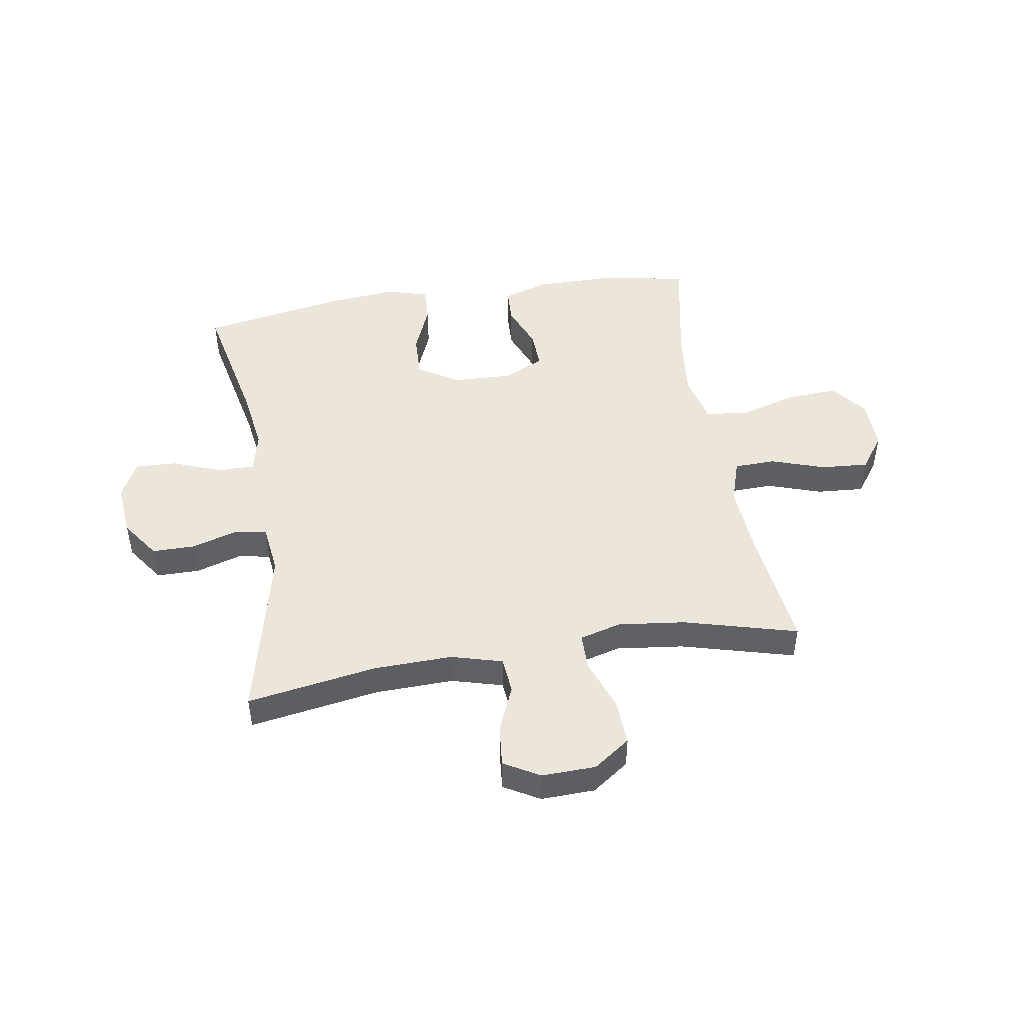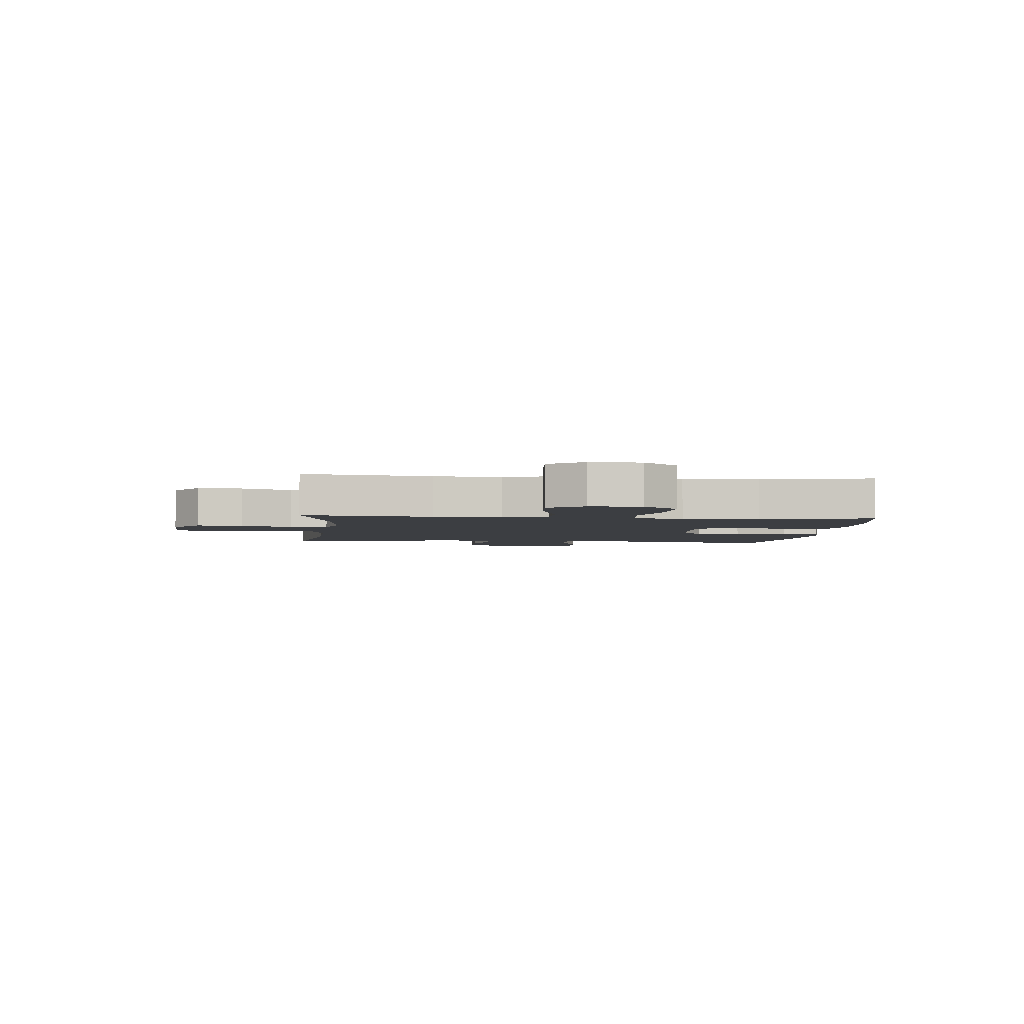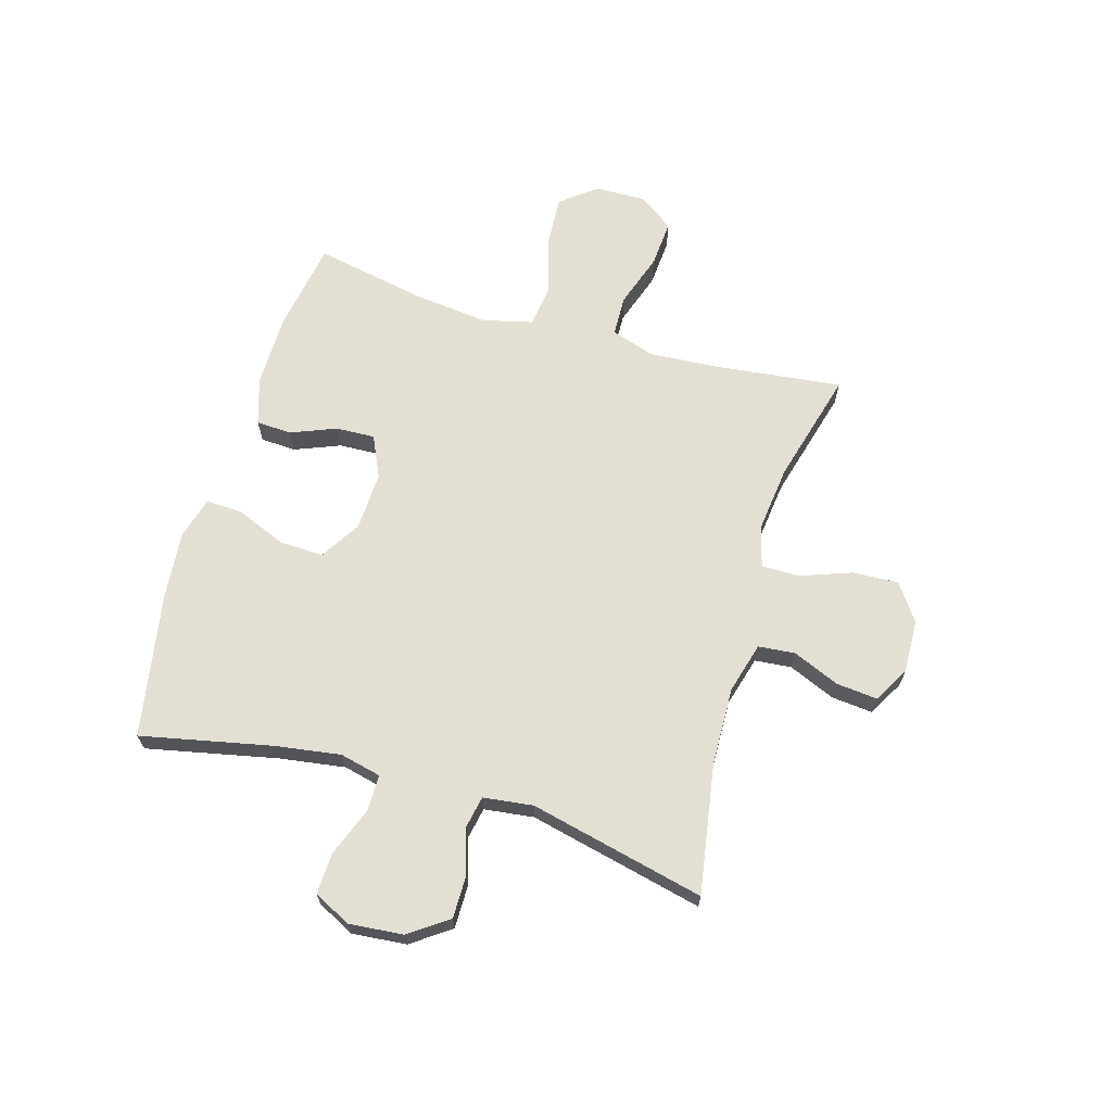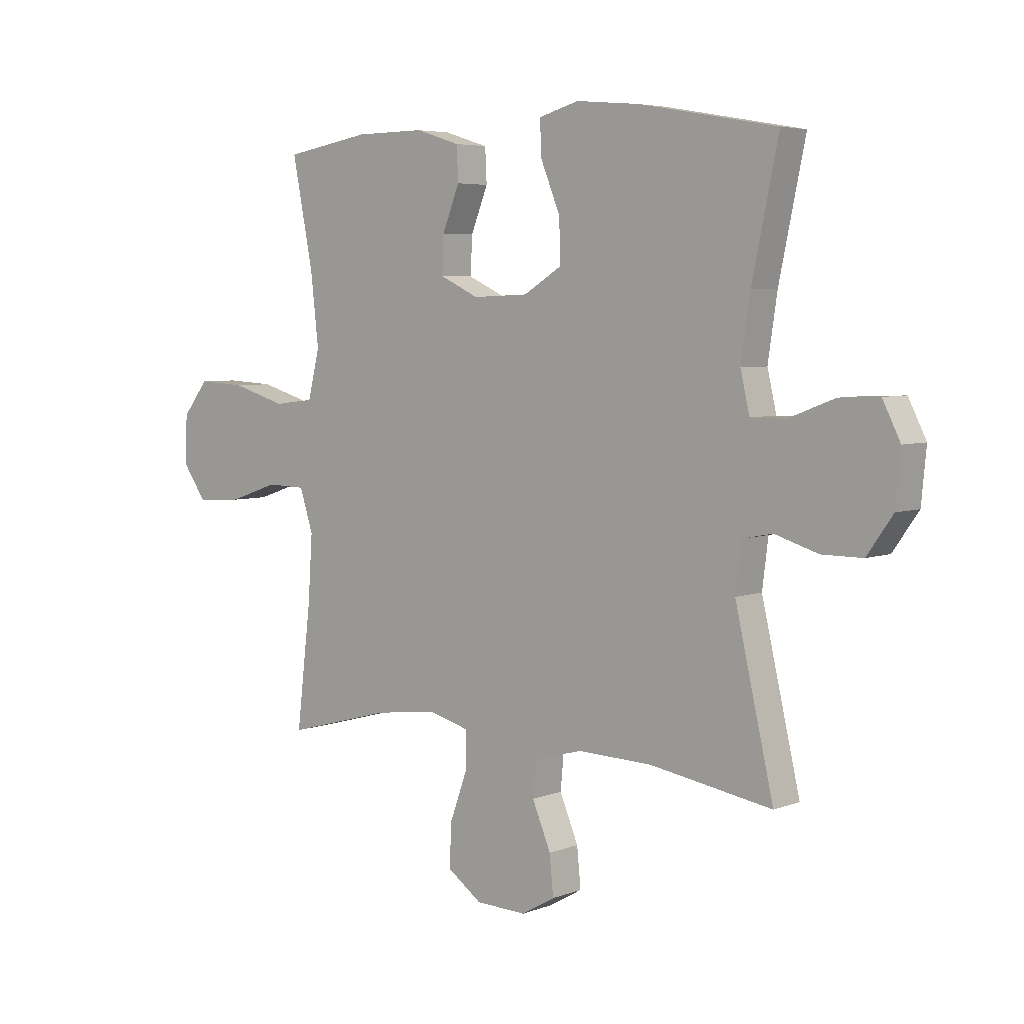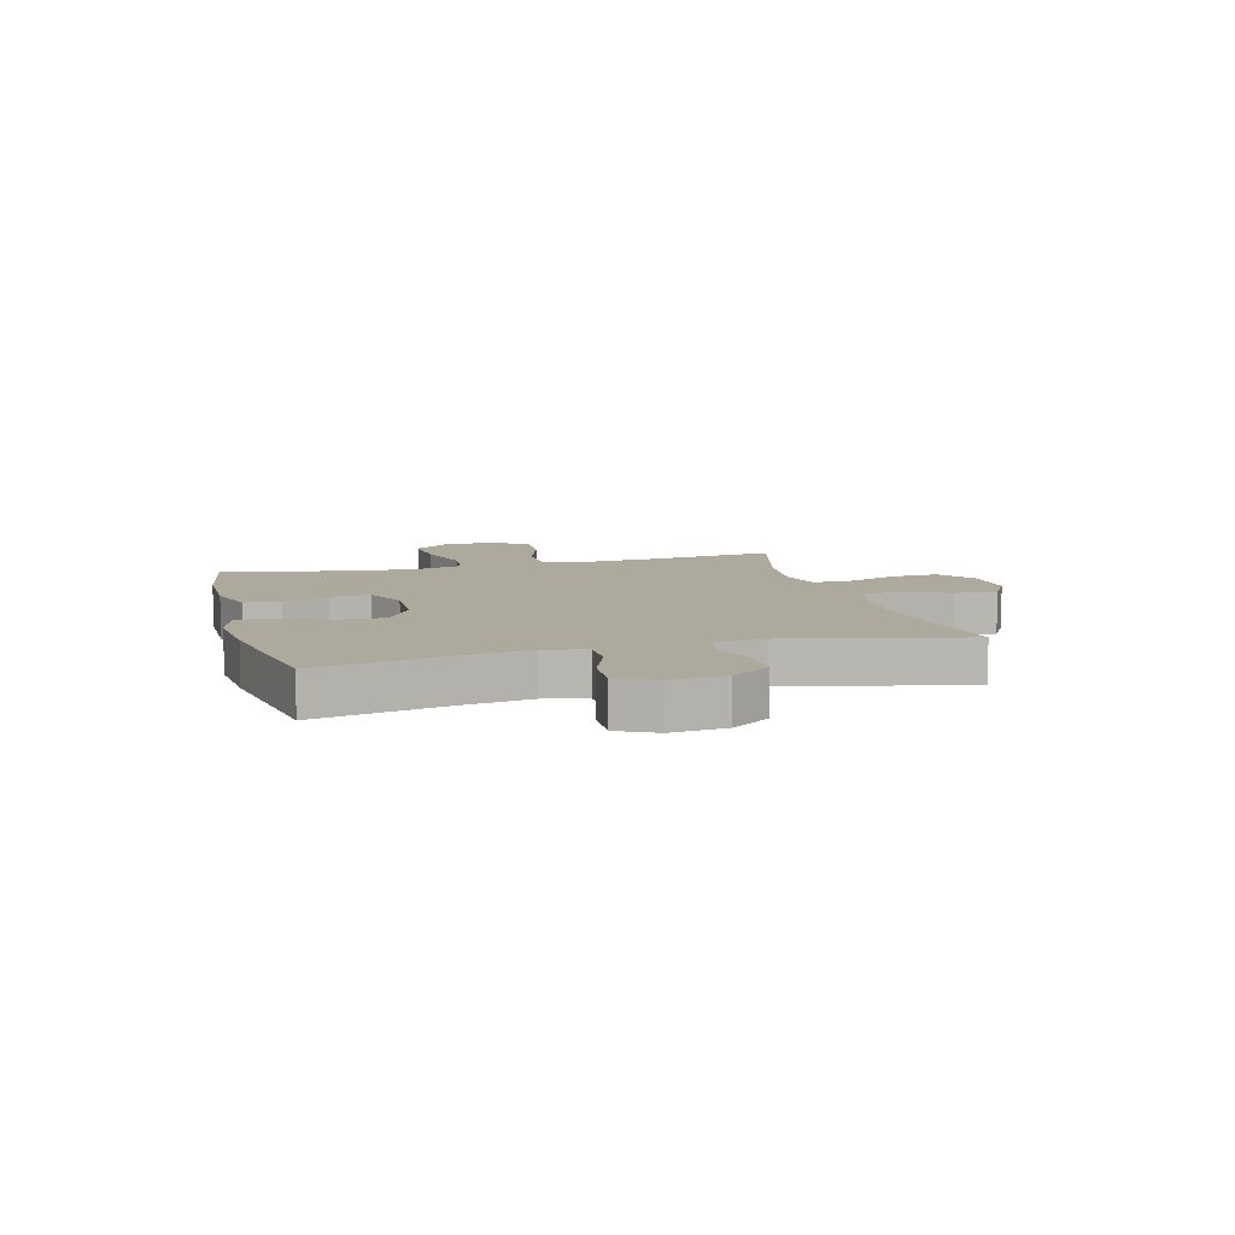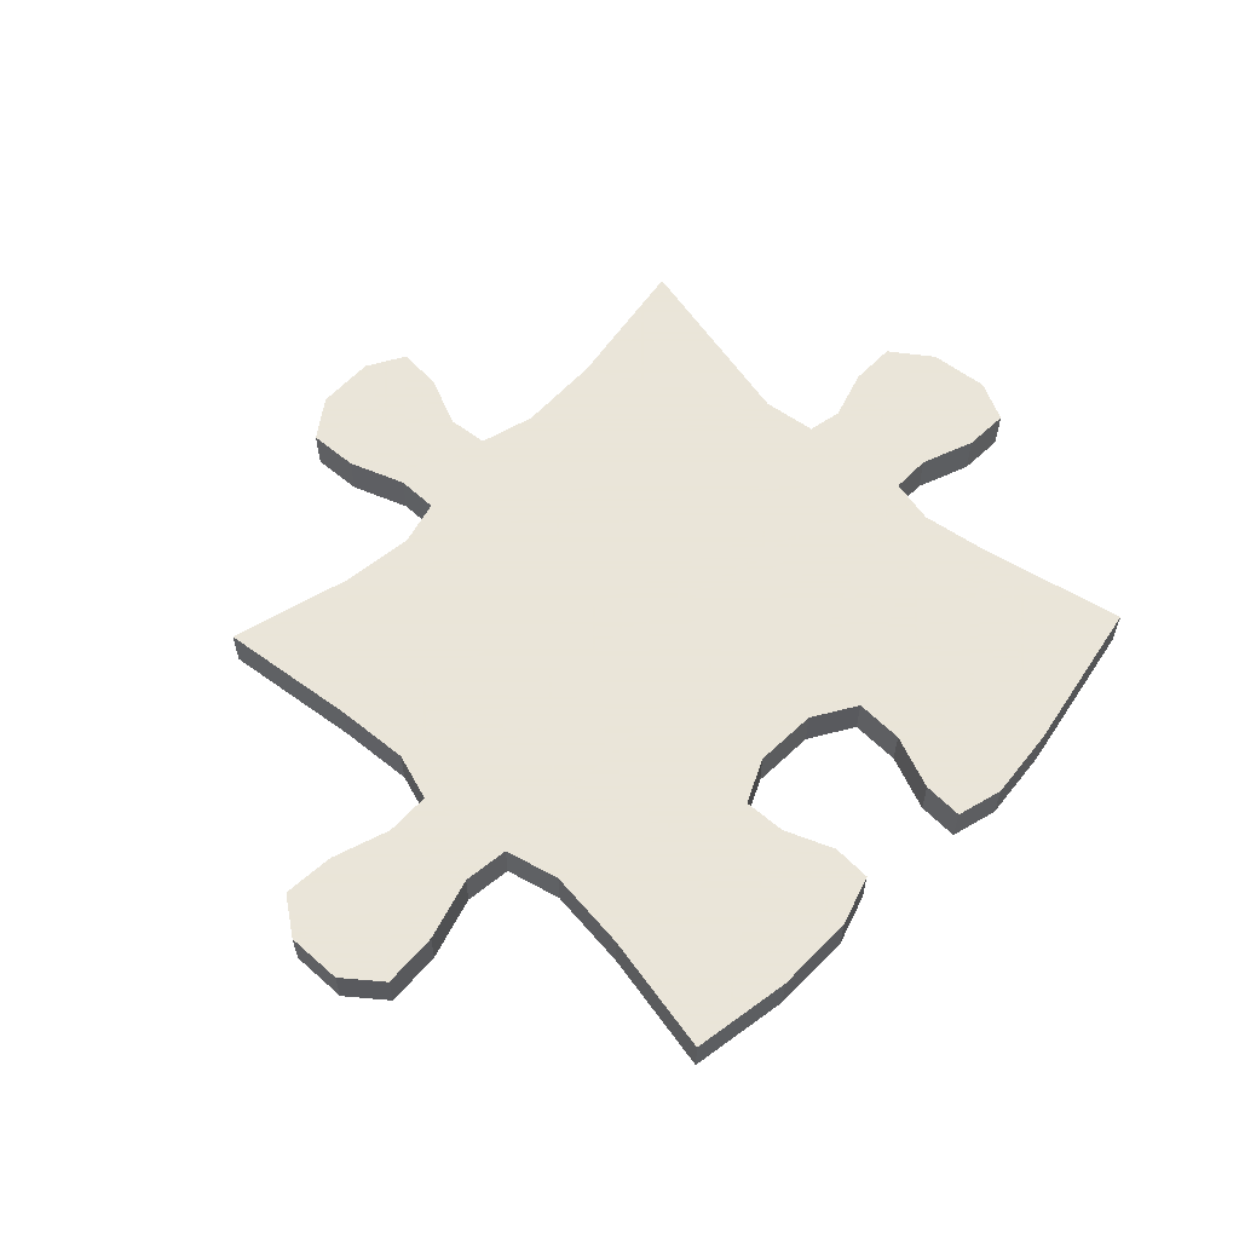
<metadata>
{"format":"obj","ext":"obj","renderer":"f3d","projection":"perspective","resolution":1024,"background":"white","views":[{"elev":47.1,"azim":170.8,"up":"+Y"},{"elev":-3.4,"azim":-95.7,"up":"+Y"},{"elev":66.7,"azim":106.3,"up":"+Y"},{"elev":5.1,"azim":40.5,"up":"+Z"},{"elev":8.8,"azim":74.8,"up":"+Y"},{"elev":58.6,"azim":-46.5,"up":"+Y"}]}
</metadata>
<code>
v 0.5 0.07 0.5
v 0.451 0.07 0.267
v 0.434 0.07 0.152
v 0.451 0.07 0.079
v 0.516 0.07 0.079
v 0.602 0.07 0.112
v 0.676 0.07 0.115
v 0.709 0.07 0.049
v 0.7 0.07 -0.047
v 0.652 0.07 -0.115
v 0.576 0.07 -0.115
v 0.495 0.07 -0.09
v 0.439 0.07 -0.101
v 0.428 0.07 -0.189
v 0.5 0.07 -0.5
v 0.271 0.07 -0.462
v 0.132 0.07 -0.458
v 0.042 0.07 -0.483
v 0.036 0.07 -0.548
v 0.071 0.07 -0.631
v 0.078 0.07 -0.704
v 0.015 0.07 -0.74
v -0.08 0.07 -0.737
v -0.145 0.07 -0.691
v -0.141 0.07 -0.61
v -0.108 0.07 -0.519
v -0.108 0.07 -0.452
v -0.182 0.07 -0.432
v -0.3 0.07 -0.446
v -0.5 0.07 -0.5
v -0.473 0.07 -0.272
v -0.465 0.07 -0.151
v -0.49 0.07 -0.073
v -0.563 0.07 -0.071
v -0.658 0.07 -0.103
v -0.742 0.07 -0.109
v -0.786 0.07 -0.047
v -0.784 0.07 0.044
v -0.735 0.07 0.106
v -0.645 0.07 0.101
v -0.543 0.07 0.071
v -0.468 0.07 0.08
v -0.446 0.07 0.169
v -0.461 0.07 0.302
v -0.5 0.07 0.5
v -0.339 0.07 0.527
v -0.209 0.07 0.528
v -0.126 0.07 0.502
v -0.123 0.07 0.439
v -0.155 0.07 0.359
v -0.158 0.07 0.29
v -0.085 0.07 0.256
v 0.019 0.07 0.26
v 0.091 0.07 0.304
v 0.088 0.07 0.383
v 0.052 0.07 0.471
v 0.049 0.07 0.536
v 0.124 0.07 0.557
v 0.243 0.07 0.546
v 0.5 0 0.5
v 0.451 0 0.267
v 0.434 0 0.152
v 0.451 0 0.079
v 0.516 0 0.079
v 0.602 0 0.112
v 0.676 0 0.115
v 0.709 0 0.049
v 0.7 0 -0.047
v 0.652 0 -0.115
v 0.576 0 -0.115
v 0.495 0 -0.09
v 0.439 0 -0.101
v 0.428 0 -0.189
v 0.5 0 -0.5
v 0.271 0 -0.462
v 0.132 0 -0.458
v 0.042 0 -0.483
v 0.036 0 -0.548
v 0.071 0 -0.631
v 0.078 0 -0.704
v 0.015 0 -0.74
v -0.08 0 -0.737
v -0.145 0 -0.691
v -0.141 0 -0.61
v -0.108 0 -0.519
v -0.108 0 -0.452
v -0.182 0 -0.432
v -0.3 0 -0.446
v -0.5 0 -0.5
v -0.473 0 -0.272
v -0.465 0 -0.151
v -0.49 0 -0.073
v -0.563 0 -0.071
v -0.658 0 -0.103
v -0.742 0 -0.109
v -0.786 0 -0.047
v -0.784 0 0.044
v -0.735 0 0.106
v -0.645 0 0.101
v -0.543 0 0.071
v -0.468 0 0.08
v -0.446 0 0.169
v -0.461 0 0.302
v -0.5 0 0.5
v -0.339 0 0.527
v -0.209 0 0.528
v -0.126 0 0.502
v -0.123 0 0.439
v -0.155 0 0.359
v -0.158 0 0.29
v -0.085 0 0.256
v 0.019 0 0.26
v 0.091 0 0.304
v 0.088 0 0.383
v 0.052 0 0.471
v 0.049 0 0.536
v 0.124 0 0.557
v 0.243 0 0.546
f 59 1 2
f 58 59 2
f 57 58 2
f 56 57 2
f 55 56 2
f 54 55 2 3
f 53 54 3 4
f 52 53 4
f 48 49 50
f 47 48 50
f 46 47 50
f 45 46 50
f 44 45 50
f 43 44 50 51
f 42 43 51 52
f 39 40 41
f 38 39 41
f 37 38 41
f 36 37 41
f 35 36 41
f 34 35 41
f 33 34 41 42
f 42 52 4
f 33 42 4
f 32 33 4
f 29 30 31
f 32 4 5
f 31 32 5
f 29 31 5
f 28 29 5
f 24 25 26
f 23 24 26
f 22 23 26
f 21 22 26
f 20 21 26
f 19 20 26
f 18 19 26 27
f 28 5 6
f 27 28 6
f 18 27 6
f 17 18 6
f 14 15 16
f 13 14 16 17
f 10 11 12
f 9 10 12
f 8 9 12
f 7 8 12
f 6 7 12
f 6 12 13
f 6 13 17
f 61 60 118
f 61 118 117
f 61 117 116
f 61 116 115
f 61 115 114
f 62 61 114 113
f 63 62 113 112
f 63 112 111
f 109 108 107
f 109 107 106
f 109 106 105
f 109 105 104
f 109 104 103
f 110 109 103 102
f 111 110 102 101
f 100 99 98
f 100 98 97
f 100 97 96
f 100 96 95
f 100 95 94
f 100 94 93
f 101 100 93 92
f 63 111 101
f 63 101 92
f 63 92 91
f 90 89 88
f 64 63 91
f 64 91 90
f 64 90 88
f 64 88 87
f 85 84 83
f 85 83 82
f 85 82 81
f 85 81 80
f 85 80 79
f 85 79 78
f 86 85 78 77
f 65 64 87
f 65 87 86
f 65 86 77
f 65 77 76
f 75 74 73
f 76 75 73 72
f 71 70 69
f 71 69 68
f 71 68 67
f 71 67 66
f 71 66 65
f 72 71 65
f 76 72 65
f 1 60 61 2
f 2 61 62 3
f 3 62 63 4
f 4 63 64 5
f 5 64 65 6
f 6 65 66 7
f 7 66 67 8
f 8 67 68 9
f 9 68 69 10
f 10 69 70 11
f 11 70 71 12
f 12 71 72 13
f 13 72 73 14
f 14 73 74 15
f 15 74 75 16
f 16 75 76 17
f 17 76 77 18
f 18 77 78 19
f 19 78 79 20
f 20 79 80 21
f 21 80 81 22
f 22 81 82 23
f 23 82 83 24
f 24 83 84 25
f 25 84 85 26
f 26 85 86 27
f 27 86 87 28
f 28 87 88 29
f 29 88 89 30
f 30 89 90 31
f 31 90 91 32
f 32 91 92 33
f 33 92 93 34
f 34 93 94 35
f 35 94 95 36
f 36 95 96 37
f 37 96 97 38
f 38 97 98 39
f 39 98 99 40
f 40 99 100 41
f 41 100 101 42
f 42 101 102 43
f 43 102 103 44
f 44 103 104 45
f 45 104 105 46
f 46 105 106 47
f 47 106 107 48
f 48 107 108 49
f 49 108 109 50
f 50 109 110 51
f 51 110 111 52
f 52 111 112 53
f 53 112 113 54
f 54 113 114 55
f 55 114 115 56
f 56 115 116 57
f 57 116 117 58
f 58 117 118 59
f 59 118 60 1

</code>
